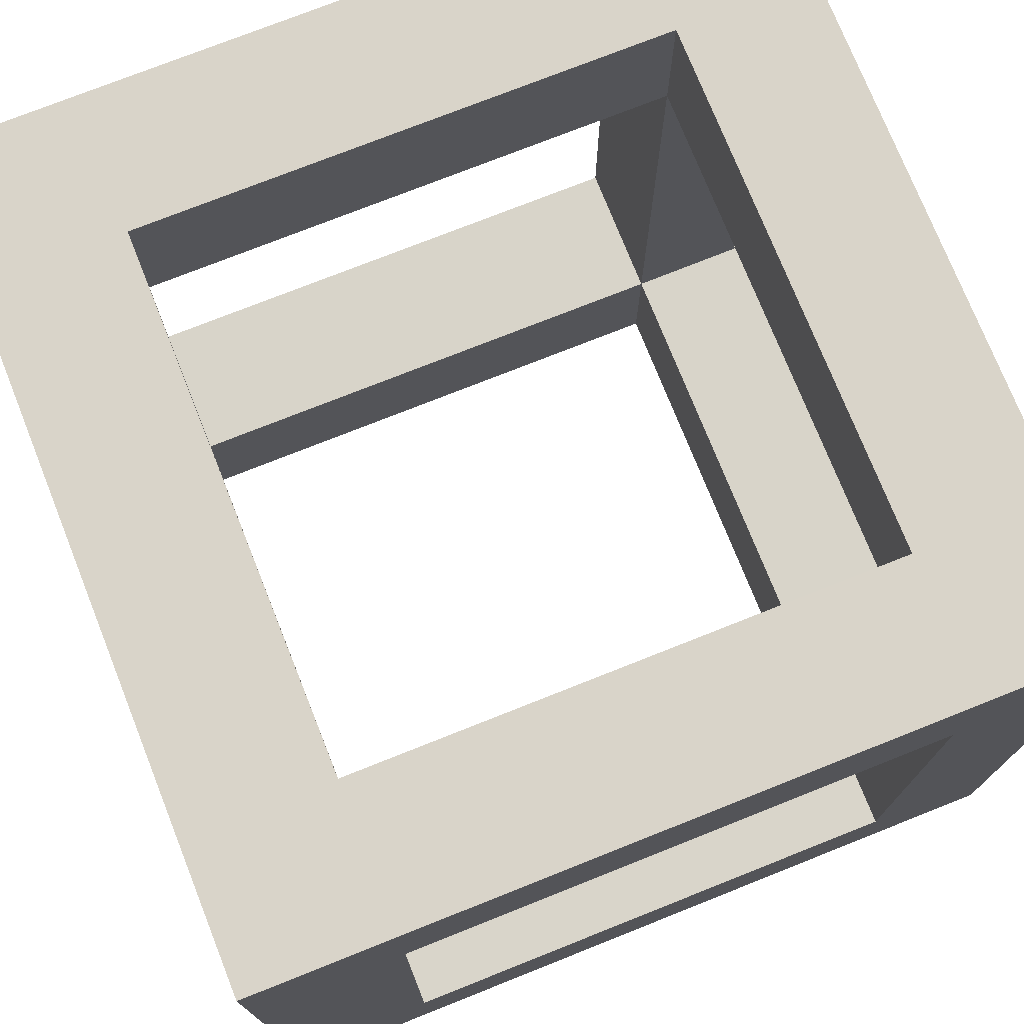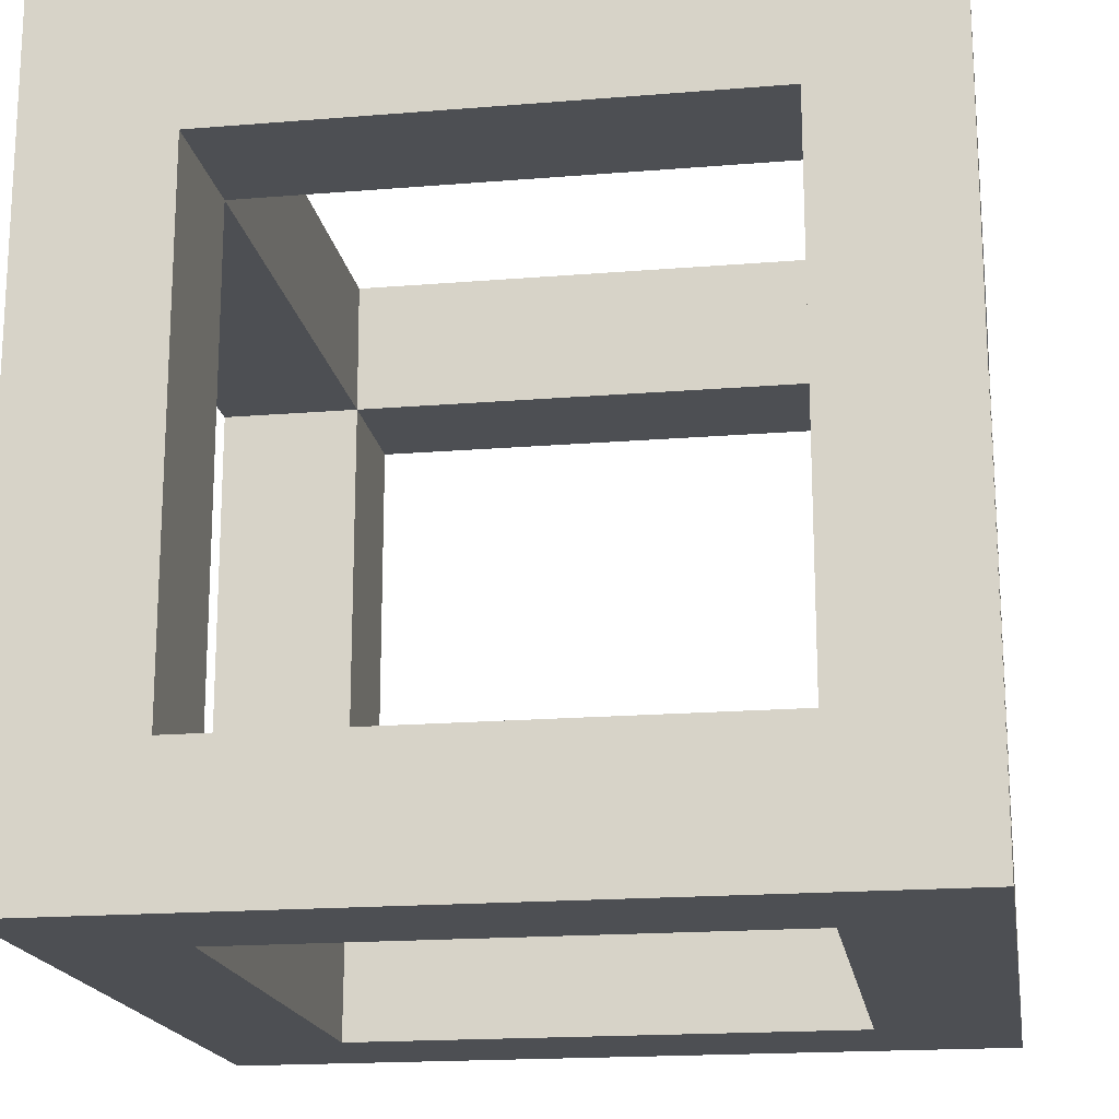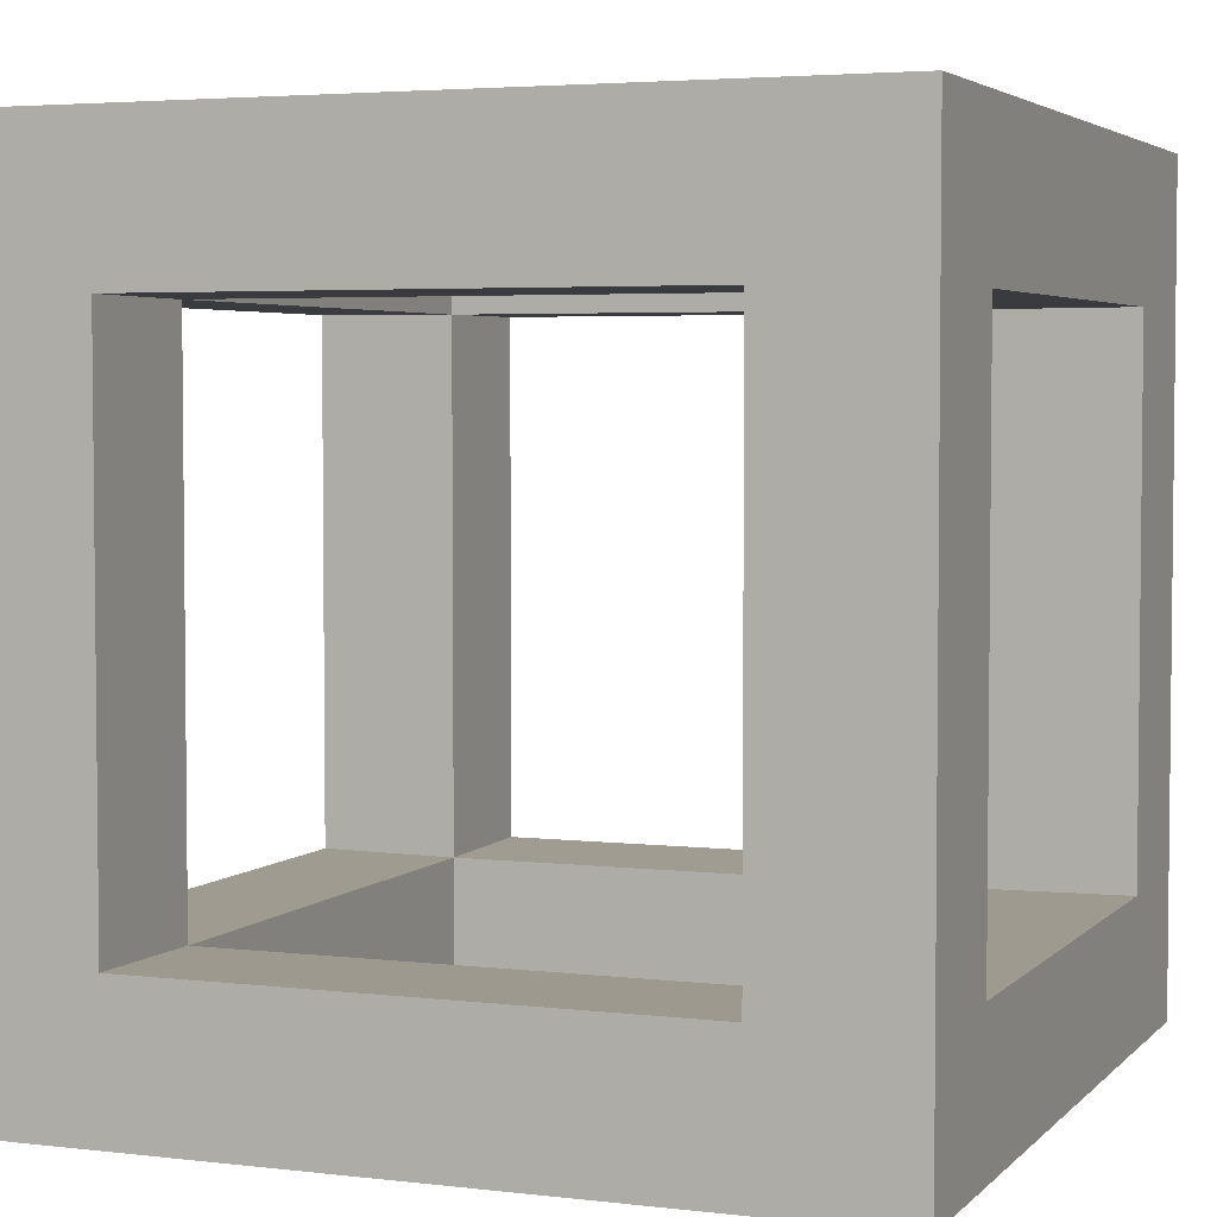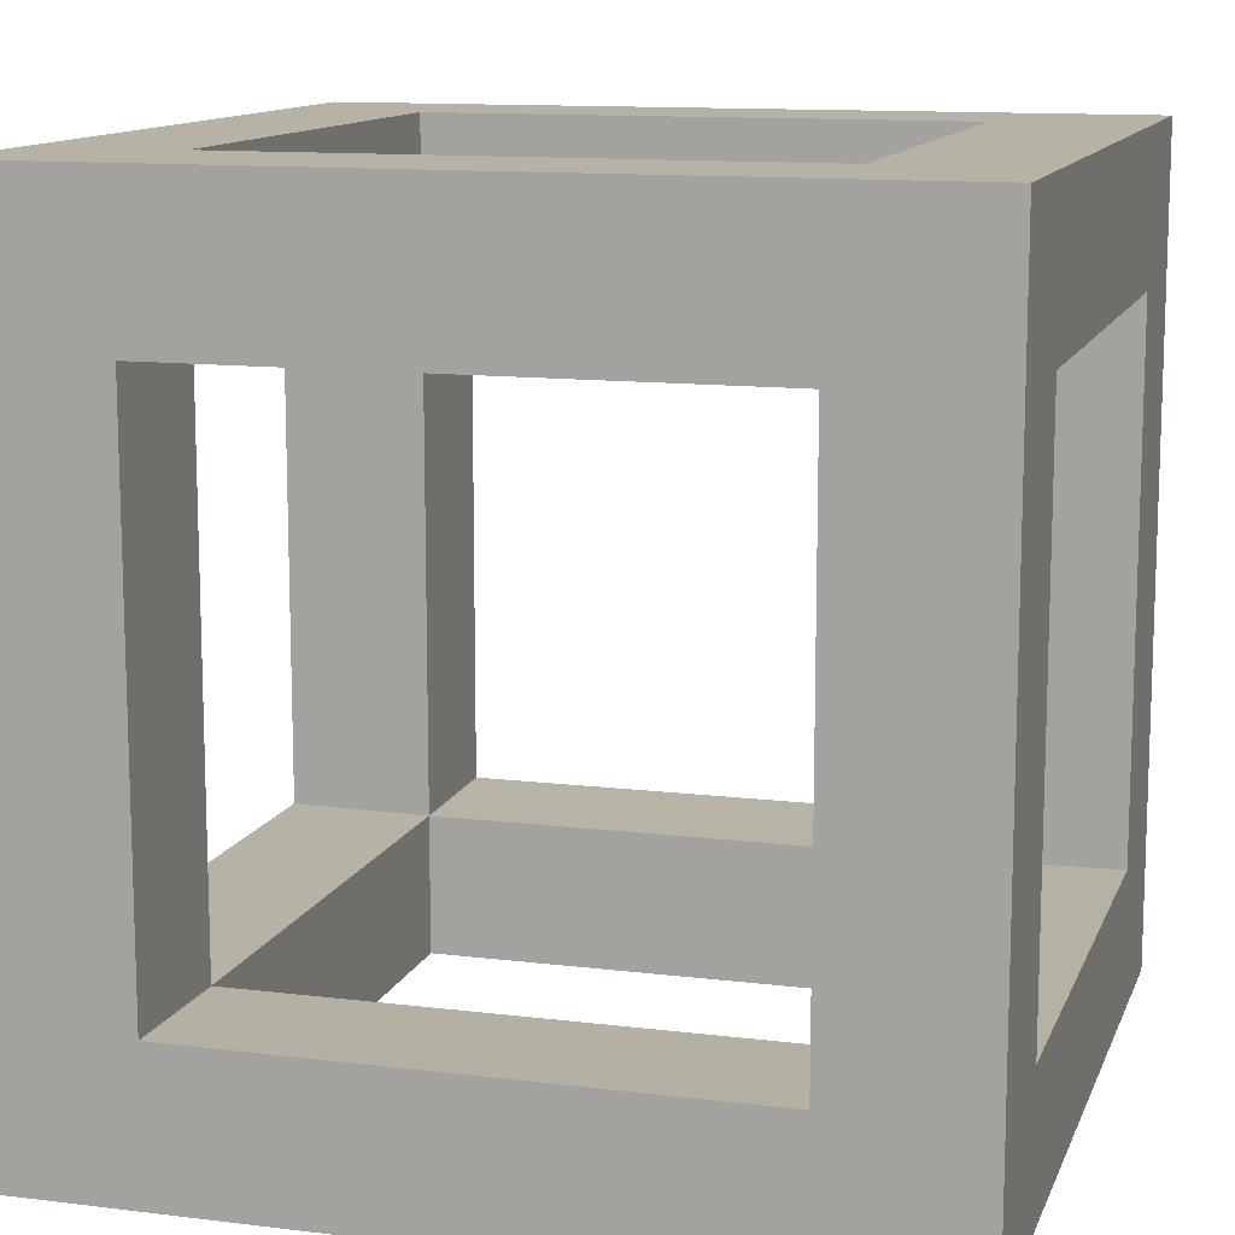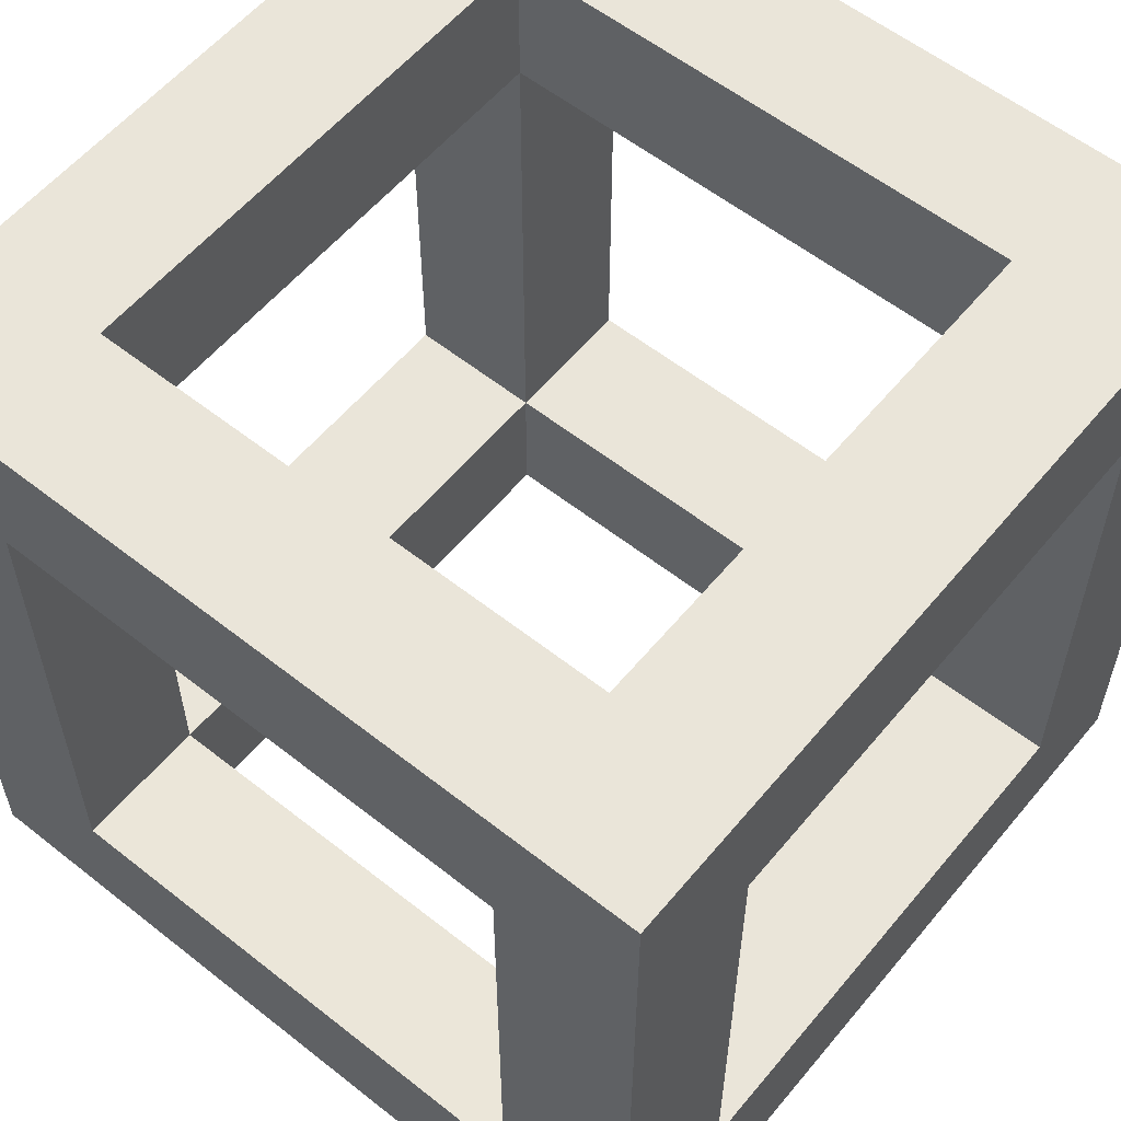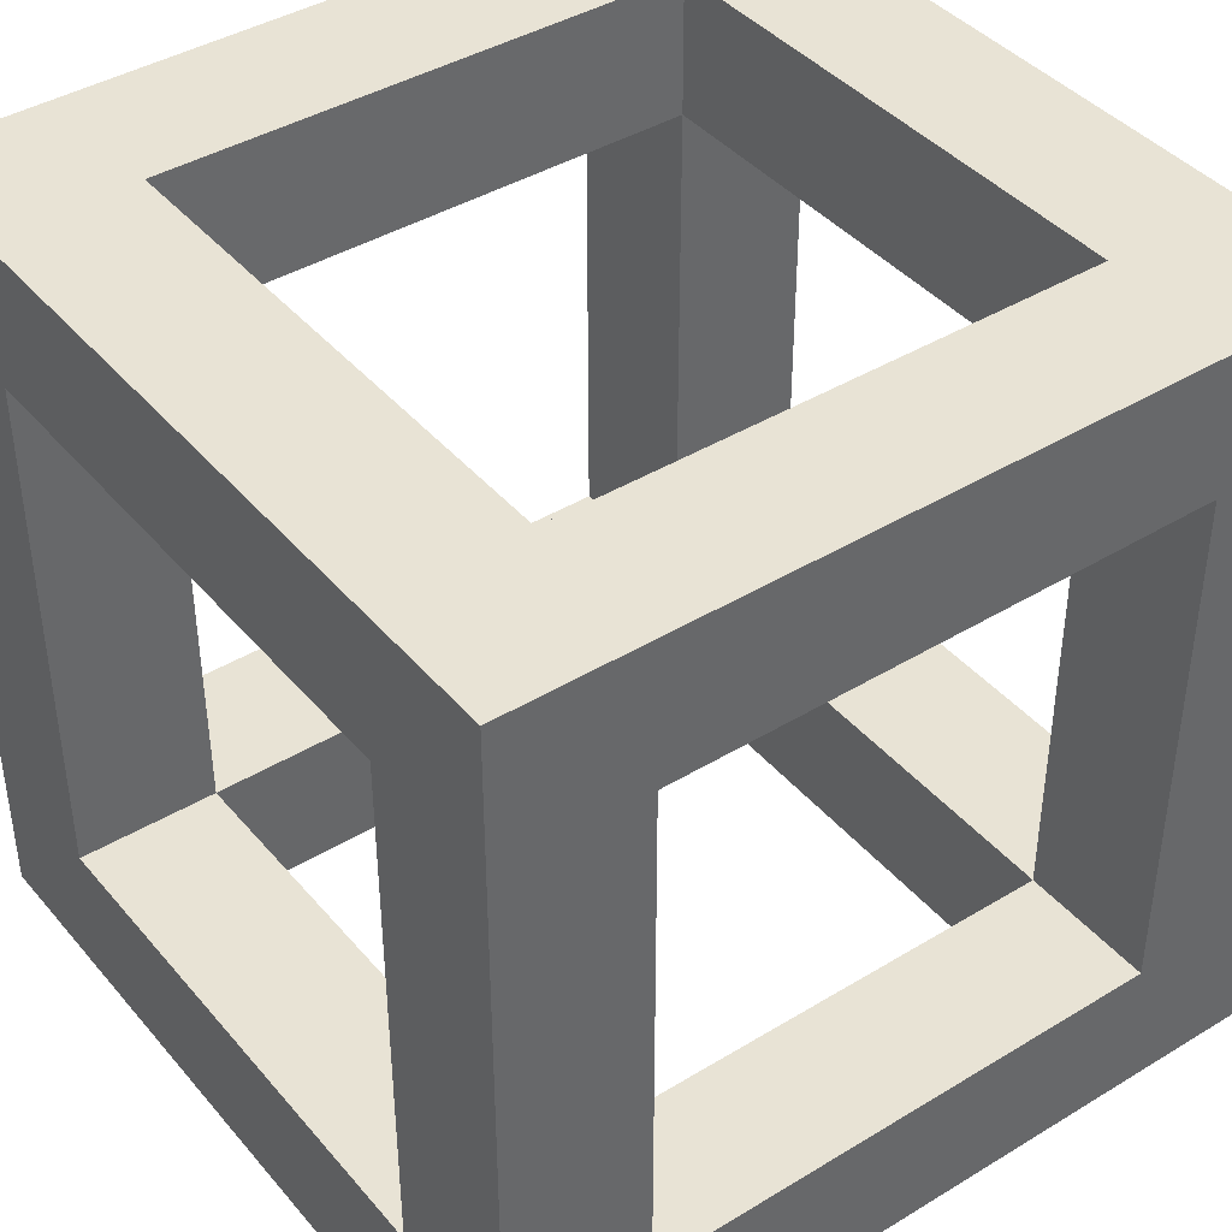
<metadata>
{"format":"obj","ext":"obj","renderer":"f3d","projection":"perspective","resolution":1024,"background":"white","views":[{"elev":74.9,"azim":-111.7,"up":"+Y"},{"elev":-18.0,"azim":-80.9,"up":"+Z"},{"elev":3.9,"azim":111.5,"up":"+Y"},{"elev":12.2,"azim":106.2,"up":"+Y"},{"elev":57.7,"azim":39.3,"up":"+Y"},{"elev":41.3,"azim":-36.4,"up":"+Z"}]}
</metadata>
<code>
o Cube.001
v -2 -2 2
v -2 2 2
v -2 -2 -2
v -2 2 -2
v 2 -2 2
v 2 2 2
v 2 -2 -2
v 2 2 -2
v 1.306 -2 -2
v 1.306 2 -2
v 1.306 -2 2
v 1.306 2 2
v -1.3 -2 -2
v -1.3 2 2
v -1.3 2 -2
v -1.3 -2 2
v -2 -1.307 2
v -2 -1.307 -2
v 2 -1.307 -2
v 2 -1.307 2
v 1.306 -1.307 2
v 1.306 -1.307 -2
v -1.3 -1.307 -2
v -1.3 -1.307 2
v -2 1.288 2
v -2 1.288 -2
v 2 1.288 -2
v 2 1.288 2
v 1.306 1.288 2
v 1.306 1.288 -2
v -1.3 1.288 -2
v -1.3 1.288 2
v -2 -2 -1.295
v -2 2 -1.295
v 2 -2 -1.295
v 2 2 -1.295
v 1.306 2 -1.295
v 1.306 -2 -1.295
v -1.3 -2 -1.295
v -1.3 2 -1.295
v 2 -1.307 -1.295
v -2 -1.307 -1.295
v 2 1.288 -1.295
v -2 1.288 -1.295
v -2 -2 1.312
v 2 2 1.312
v 1.306 2 1.312
v 1.306 -2 1.312
v -1.3 -2 1.312
v -1.3 2 1.312
v 2 -1.307 1.312
v 2 1.288 1.312
v -2 2 1.312
v 2 -2 1.312
v -2 -1.307 1.312
v -2 1.288 1.312
v -1.3 -1.315 -1.295
v -1.3 1.284 -1.295
v -1.3 -1.315 1.312
v -1.3 1.284 1.312
v 1.306 1.284 -1.295
v 1.306 -1.315 -1.295
v 1.306 1.284 1.312
v 1.306 -1.315 1.312
f 34 26 44
f 10 27 30
f 46 28 52
f 14 25 32
f 54 11 48
f 53 14 50
f 47 6 46
f 48 16 49
f 6 29 28
f 15 30 31
f 4 31 26
f 49 1 45
f 50 12 47
f 12 32 29
f 21 16 11
f 18 13 3
f 23 9 13
f 20 11 5
f 24 1 16
f 51 5 54
f 22 7 9
f 42 3 33
f 26 23 18
f 28 21 20
f 32 17 24
f 52 20 51
f 30 19 22
f 44 18 42
f 27 41 19
f 55 33 45
f 19 35 7
f 15 37 10
f 13 33 3
f 9 39 13
f 10 36 8
f 4 40 15
f 7 38 9
f 8 43 27
f 53 44 56
f 2 56 25
f 17 45 1
f 25 55 17
f 41 54 35
f 59 42 55
f 39 45 33
f 42 23 57
f 37 46 36
f 34 50 40
f 35 48 38
f 36 52 43
f 39 59 57
f 39 62 57
f 38 64 62
f 49 64 59
f 60 47 50
f 24 55 59
f 61 47 37
f 64 24 21
f 58 37 40
f 51 21 64
f 58 50 40
f 41 64 51
f 22 41 19
f 23 62 22
f 61 31 30
f 44 31 26
f 30 43 61
f 63 43 52
f 52 29 28
f 32 63 29
f 32 56 25
f 44 60 56
f 63 51 64
f 63 21 29
f 60 24 59
f 60 55 56
f 58 42 57
f 58 23 31
f 61 22 62
f 61 41 43
f 34 4 26
f 10 8 27
f 46 6 28
f 14 2 25
f 54 5 11
f 53 2 14
f 47 12 6
f 48 11 16
f 6 12 29
f 15 10 30
f 4 15 31
f 49 16 1
f 50 14 12
f 12 14 32
f 21 24 16
f 18 23 13
f 23 22 9
f 20 21 11
f 24 17 1
f 51 20 5
f 22 19 7
f 42 18 3
f 26 31 23
f 28 29 21
f 32 25 17
f 52 28 20
f 30 27 19
f 44 26 18
f 27 43 41
f 55 42 33
f 19 41 35
f 15 40 37
f 13 39 33
f 9 38 39
f 10 37 36
f 4 34 40
f 7 35 38
f 8 36 43
f 53 34 44
f 2 53 56
f 17 55 45
f 25 56 55
f 41 51 54
f 59 57 42
f 39 49 45
f 42 18 23
f 37 47 46
f 34 53 50
f 35 54 48
f 36 46 52
f 39 49 59
f 39 38 62
f 38 48 64
f 49 48 64
f 60 63 47
f 24 17 55
f 61 63 47
f 64 59 24
f 58 61 37
f 51 20 21
f 58 60 50
f 41 62 64
f 22 62 41
f 23 57 62
f 61 58 31
f 44 58 31
f 30 27 43
f 63 61 43
f 52 63 29
f 32 60 63
f 32 60 56
f 44 58 60
f 63 52 51
f 63 64 21
f 60 32 24
f 60 59 55
f 58 44 42
f 58 57 23
f 61 30 22
f 61 62 41

</code>
